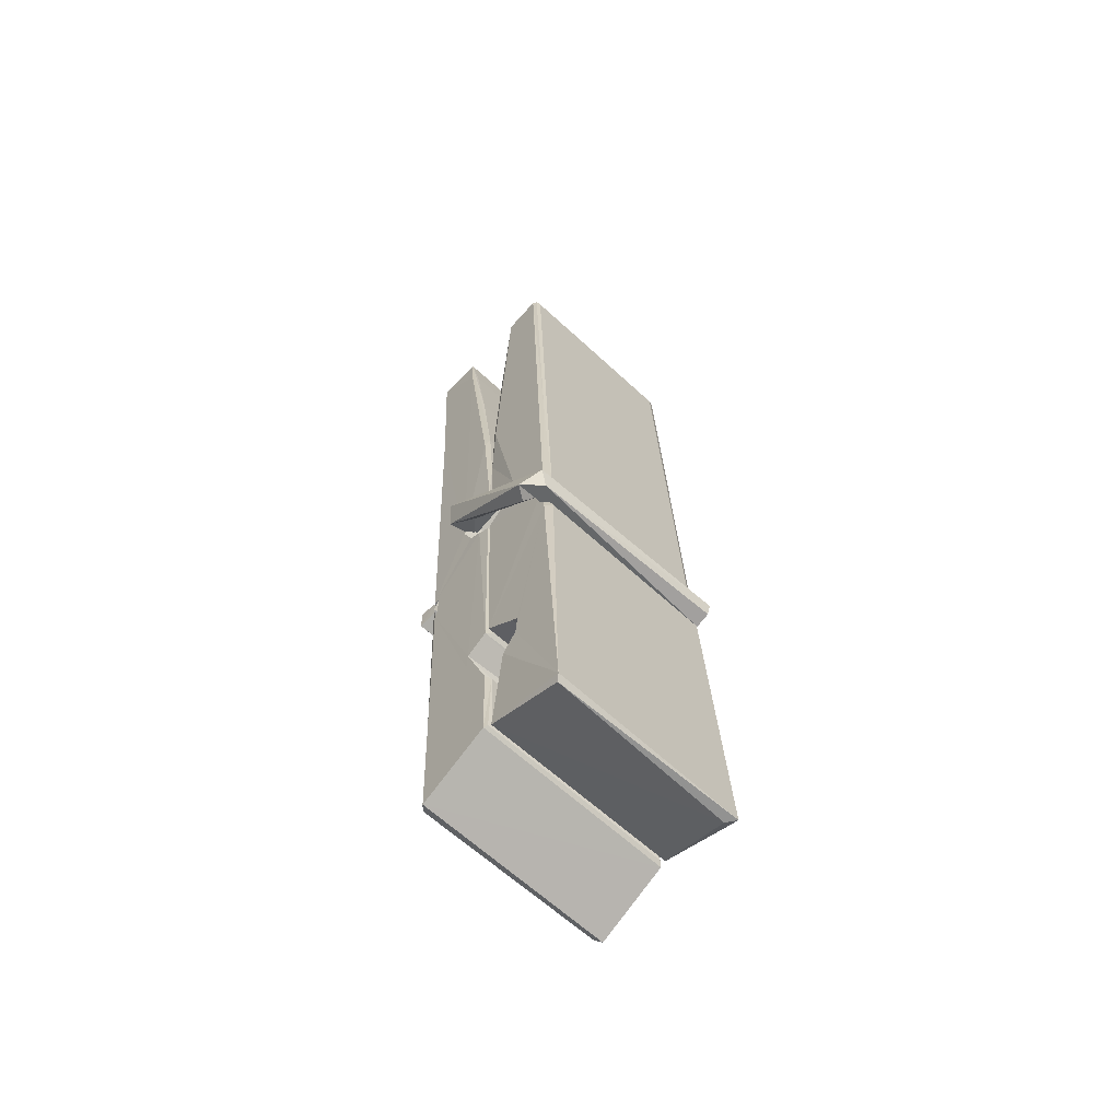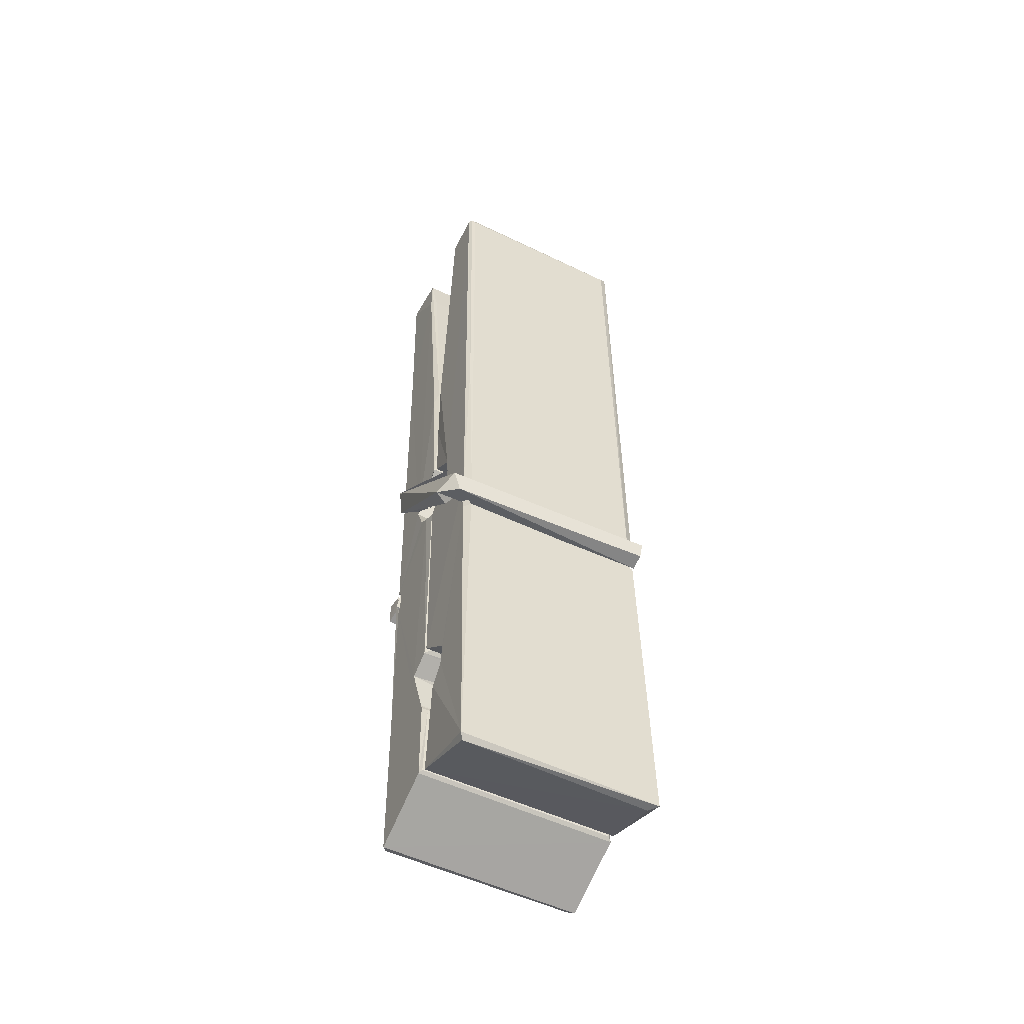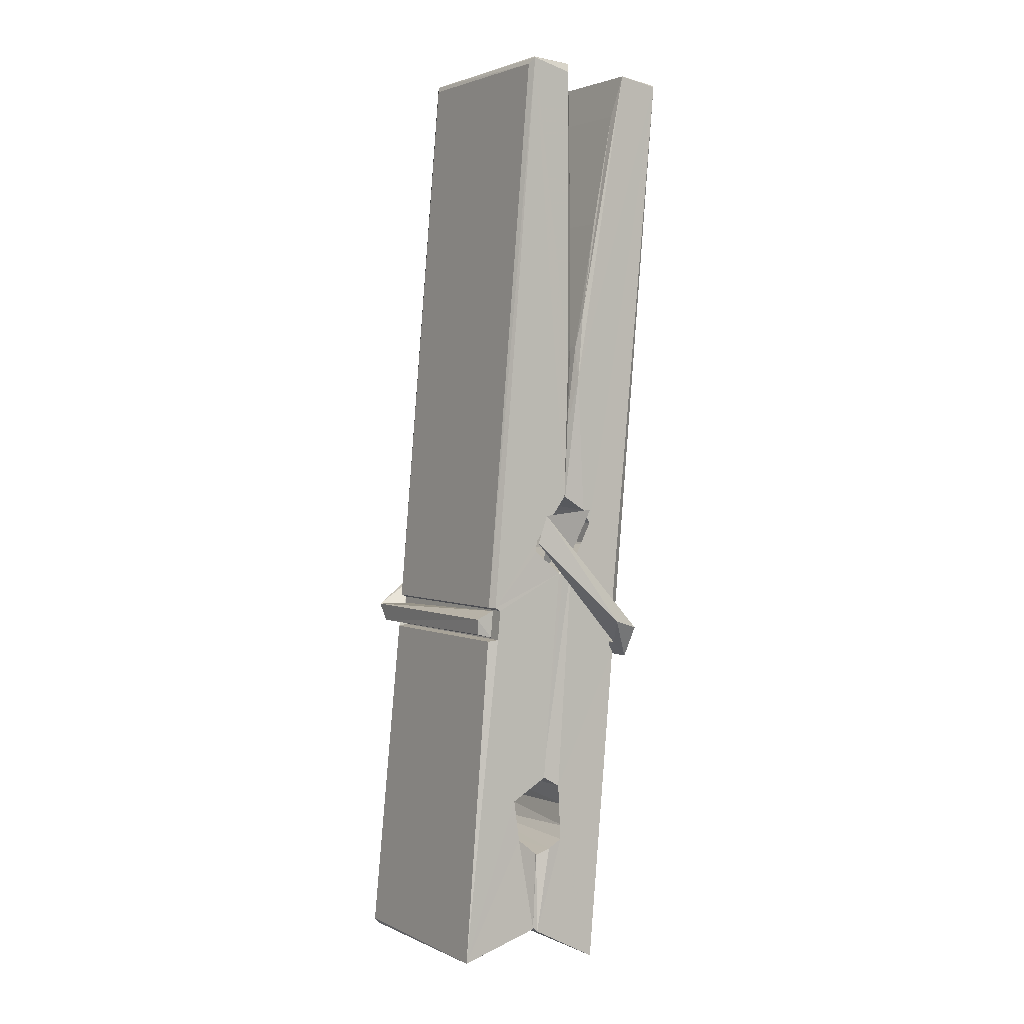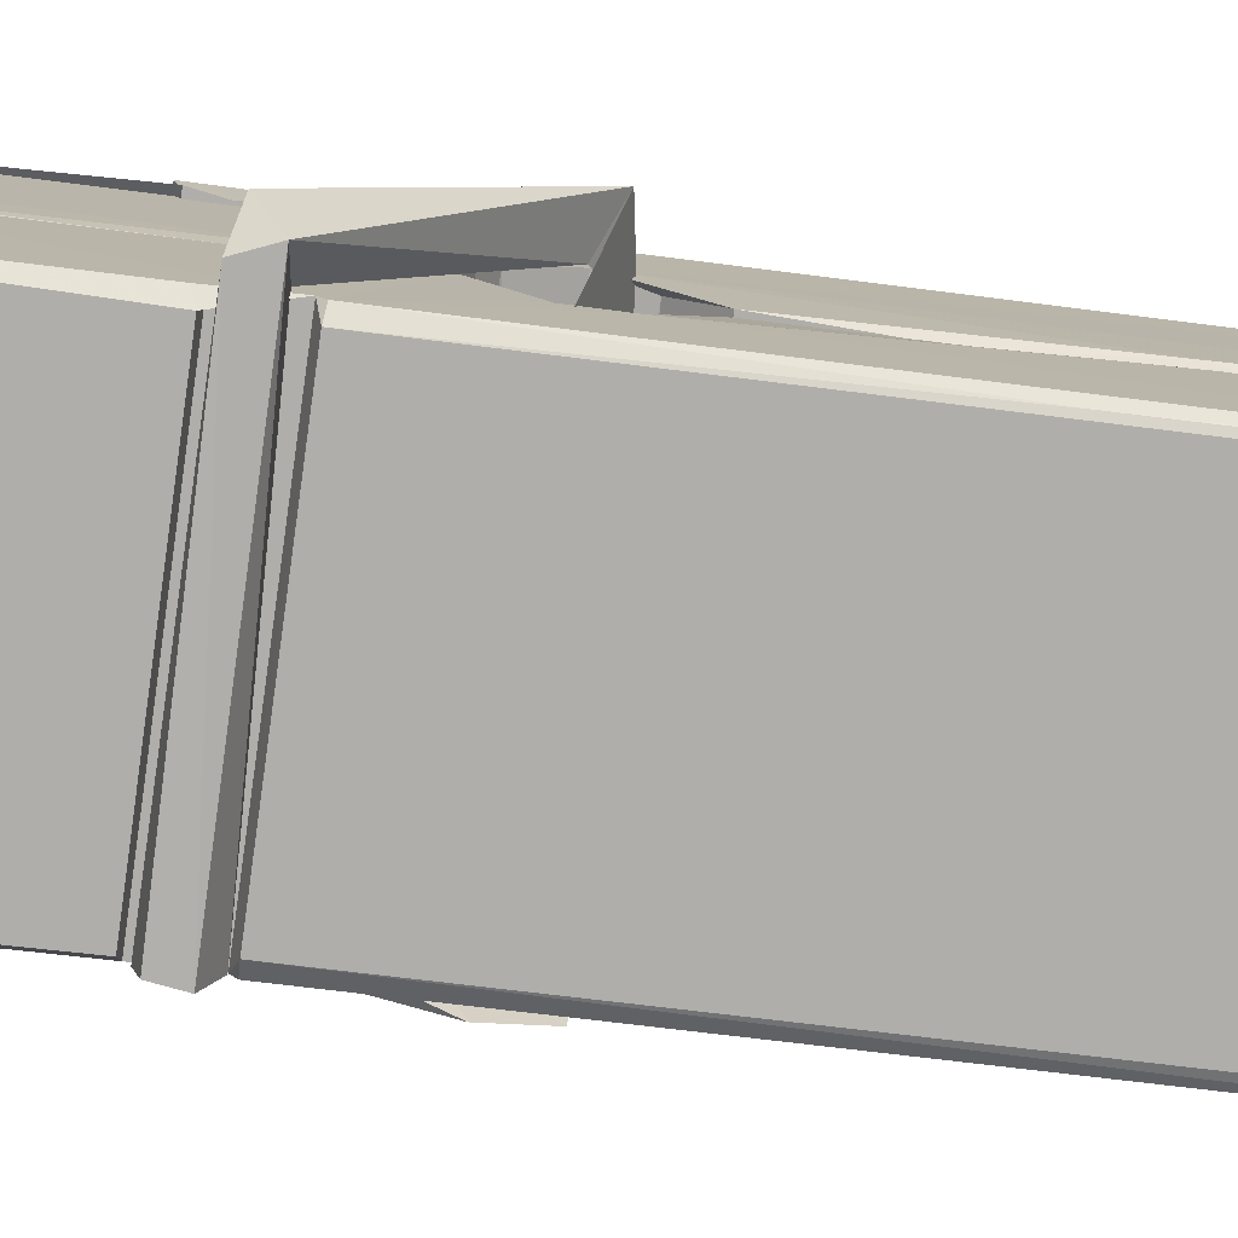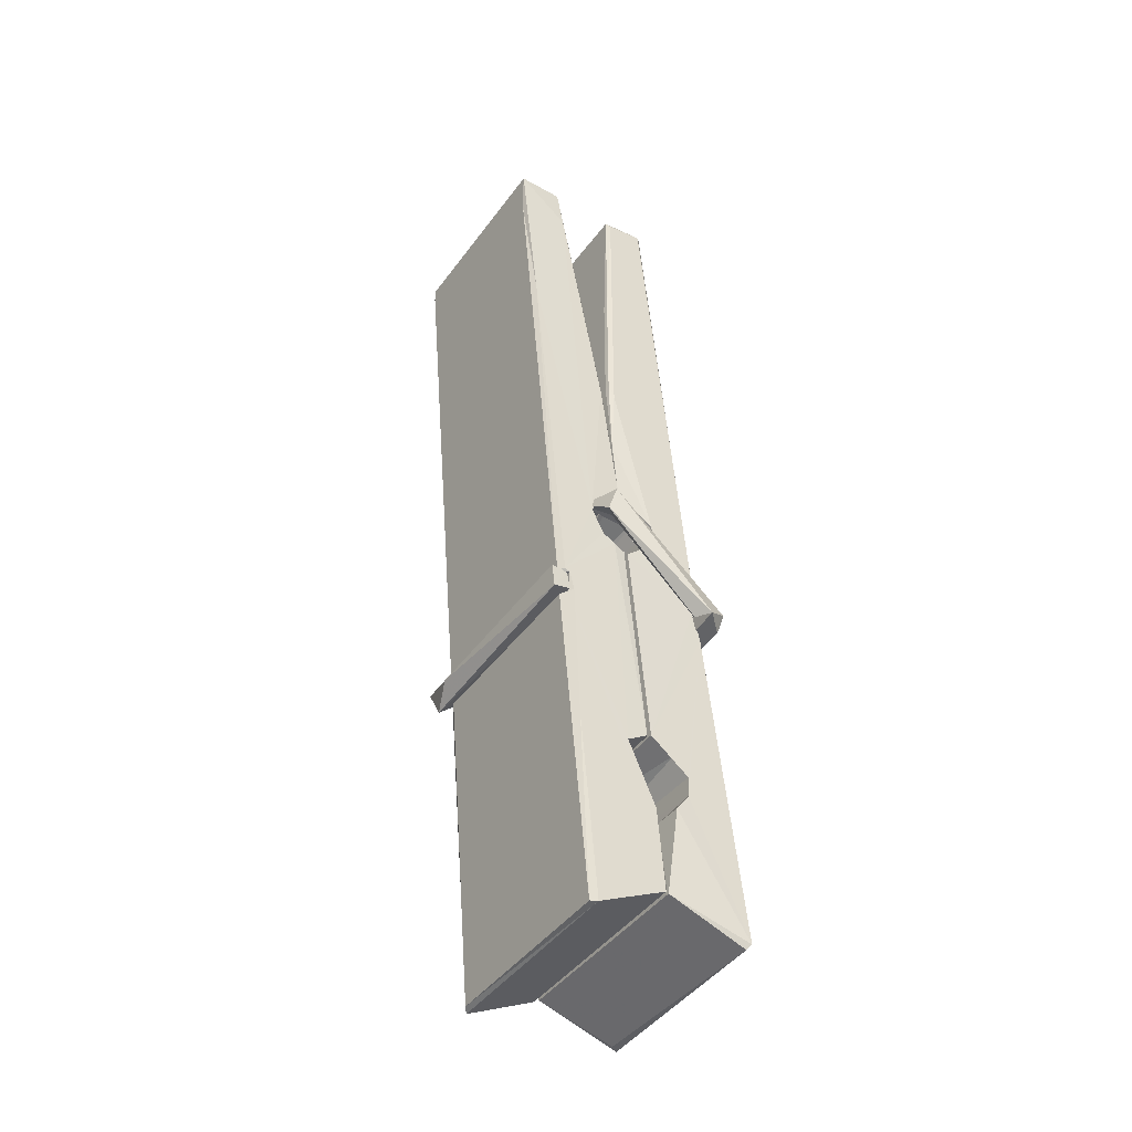
<metadata>
{"format":"obj","ext":"obj","renderer":"f3d","projection":"perspective","resolution":1024,"background":"white","views":[{"elev":-60.8,"azim":137.3,"up":"+Y"},{"elev":-48.8,"azim":153.0,"up":"+Y"},{"elev":0.7,"azim":-122.6,"up":"+Y"},{"elev":-78.4,"azim":83.7,"up":"+Z"},{"elev":-43.4,"azim":56.4,"up":"+Y"}]}
</metadata>
<code>
v 1.819 9.839 -9.171
v 1.982 9.873 -9.23
v 1.82 9.871 -9.232
v 1.824 9.874 -9.232
v 1.807 10.42 -9.187
v 1.808 10.5 -9.175
v 1.806 10.59 -9.157
v 1.811 10.39 -9.193
v 1.964 10.59 -9.156
v 1.805 10.59 -9.114
v 1.805 10.36 -9.194
v 1.798 10.63 -9.151
v 1.979 10.01 -9.222
v 1.812 10.11 -9.152
v 1.809 10.19 -9.199
v 1.815 9.941 -9.218
v 1.816 9.948 -9.205
v 1.814 9.996 -9.209
v 1.98 9.955 -9.203
v 1.974 9.975 -9.196
v 1.82 9.958 -9.198
v 1.973 10.22 -9.179
v 1.969 10.24 -9.183
v 1.808 10.24 -9.186
v 1.809 10.25 -9.205
v 1.971 10.26 -9.206
v 1.816 10.14 -9.146
v 1.959 10.6 -9.159
v 1.961 10.63 -9.152
v 1.965 10.39 -9.194
v 1.974 10.2 -9.189
v 1.973 10.19 -9.209
v 1.974 10.19 -9.2
v 1.973 10.01 -9.224
v 1.98 9.875 -9.233
v 1.977 9.878 -9.234
v 1.98 10.12 -9.157
v 1.819 10.11 -9.148
v 1.959 10.59 -9.115
v 1.961 10.5 -9.176
v 1.809 10.21 -9.178
v 1.818 10 -9.223
v 1.825 9.976 -9.195
v 1.98 9.942 -9.226
v 1.813 10.31 -9.201
v 1.967 10.32 -9.202
v 1.808 10.23 -9.179
v 1.799 10.62 -9.116
v 1.805 10.63 -9.112
v 1.963 10.63 -9.113
v 1.967 10.47 -9.127
v 1.976 10.14 -9.151
v 1.976 9.94 -9.229
v 1.983 9.843 -9.173
v 1.979 9.844 -9.169
v 1.824 9.841 -9.167
v 1.817 9.868 -9.229
v 1.969 10.38 -9.192
v 1.979 9.996 -9.204
v 1.814 10.19 -9.21
v 1.969 10.19 -9.212
v 1.976 10.14 -9.156
v 1.809 10.18 -9.207
v 1.976 10.12 -9.154
v 1.971 10.12 -9.149
v 1.821 9.936 -9.228
v 1.811 10.13 -9.154
v 1.811 10.11 -9.156
v 1.971 10.14 -9.148
v 1.801 10.63 -9.207
v 1.979 9.874 -9.235
v 1.808 10.39 -9.2
v 1.805 10.5 -9.203
v 1.963 10.63 -9.212
v 1.962 10.64 -9.244
v 1.969 10.38 -9.206
v 1.967 10.39 -9.202
v 1.964 10.5 -9.205
v 1.804 10.37 -9.205
v 1.814 10 -9.224
v 1.979 10.01 -9.225
v 1.98 9.95 -9.245
v 1.814 9.986 -9.255
v 1.813 10.13 -9.283
v 1.978 10 -9.246
v 1.812 10.22 -9.239
v 1.969 10.25 -9.23
v 1.815 10.25 -9.225
v 1.973 10.23 -9.238
v 1.808 10.25 -9.207
v 1.809 10.2 -9.236
v 1.973 10.2 -9.232
v 1.973 10.21 -9.239
v 1.97 10.26 -9.208
v 1.81 10.19 -9.211
v 1.803 10.63 -9.247
v 1.963 10.39 -9.202
v 1.979 9.966 -9.256
v 1.969 10.13 -9.284
v 1.966 10.34 -9.268
v 1.957 10.63 -9.248
v 1.956 10.64 -9.219
v 1.96 10.64 -9.208
v 1.96 10.5 -9.204
v 1.808 10.23 -9.236
v 1.979 9.984 -9.257
v 1.815 9.951 -9.25
v 1.817 9.871 -9.233
v 1.81 10.31 -9.202
v 1.968 10.32 -9.204
v 1.968 10.16 -9.282
v 1.797 10.63 -9.245
v 1.803 10.64 -9.242
v 1.96 10.64 -9.246
v 1.974 10.16 -9.278
v 1.975 10.13 -9.279
v 1.982 9.856 -9.303
v 1.823 9.849 -9.295
v 1.81 10.13 -9.275
v 1.798 10.63 -9.21
v 1.979 9.852 -9.3
v 1.815 10.16 -9.281
v 1.81 10.16 -9.277
v 1.974 10.19 -9.212
v 1.81 10.15 -9.273
v 1.821 9.936 -9.229
v 1.817 9.85 -9.302
v 1.974 10.16 -9.274
v 1.969 10.13 -9.276
v 1.811 10.15 -9.279
v 1.976 10.15 -9.273
v 1.983 10.14 -9.291
v 1.811 10.13 -9.281
v 1.998 10.14 -9.275
v 1.811 10.13 -9.294
v 1.81 10.15 -9.296
v 1.978 10.12 -9.14
v 1.977 10.12 -9.155
v 1.977 10.22 -9.196
v 1.792 10.14 -9.141
v 1.972 10.22 -9.246
v 1.962 10.24 -9.177
v 1.816 10.19 -9.223
v 1.808 10.24 -9.179
v 1.795 10.24 -9.234
v 1.796 10.21 -9.242
v 1.786 10.14 -9.165
v 1.806 10.2 -9.204
v 1.831 10.12 -9.132
v 1.807 10.11 -9.142
v 1.805 10.12 -9.155
v 1.977 10.14 -9.152
v 1.808 10.13 -9.144
v 1.978 10.14 -9.138
v 1.996 10.23 -9.187
v 1.992 10.21 -9.183
v 1.986 10.14 -9.267
v 1.99 10.15 -9.293
f 49 29 12
f 8 5 6
f 5 7 6
f 7 40 6
f 40 8 6
f 58 30 29
f 58 29 9
f 12 5 11
f 18 15 42
f 15 63 42
f 20 59 19
f 38 14 1
f 18 43 17
f 18 59 43
f 17 43 21
f 22 23 26
f 41 31 15
f 15 32 60
f 7 5 12
f 50 9 29
f 48 10 49
f 28 12 29
f 28 29 40
f 29 30 40
f 23 24 26
f 22 47 23
f 47 24 23
f 41 22 31
f 18 13 59
f 43 59 20
f 19 17 21
f 21 20 19
f 44 16 19
f 16 17 19
f 54 57 2
f 69 52 51
f 39 51 50
f 28 7 12
f 30 8 40
f 40 7 28
f 25 45 26
f 25 26 24
f 47 22 41
f 31 33 15
f 33 32 15
f 34 13 42
f 42 13 18
f 43 20 21
f 36 35 3
f 36 3 4
f 57 3 2
f 3 35 2
f 10 39 50
f 10 50 49
f 25 11 45
f 11 5 8
f 11 8 45
f 45 8 30
f 26 45 46
f 45 30 46
f 58 22 26
f 26 46 58
f 46 30 58
f 51 39 69
f 39 10 69
f 25 24 11
f 47 67 48
f 67 27 48
f 48 27 10
f 51 9 50
f 22 9 51
f 52 22 51
f 64 37 55
f 55 56 54
f 54 56 1
f 4 3 66
f 36 4 66
f 36 66 53
f 35 36 53
f 35 53 2
f 56 55 38
f 66 3 57
f 1 18 17
f 14 18 1
f 15 18 14
f 47 11 24
f 11 47 48
f 12 11 48
f 49 12 48
f 29 49 50
f 9 22 58
f 31 22 52
f 31 52 33
f 64 19 59
f 19 64 44
f 2 44 64
f 2 64 54
f 57 54 1
f 32 61 60
f 33 13 32
f 62 33 52
f 47 41 15
f 15 60 63
f 60 61 42
f 34 42 61
f 32 13 34
f 32 34 61
f 33 59 13
f 64 59 33
f 38 55 65
f 55 37 65
f 14 68 15
f 60 42 63
f 66 16 44
f 66 44 53
f 2 53 44
f 55 54 64
f 38 1 56
f 17 57 1
f 57 17 16
f 66 57 16
f 15 68 67
f 62 37 64
f 68 37 62
f 68 62 67
f 64 33 62
f 52 69 62
f 67 62 69
f 67 69 27
f 47 15 67
f 69 10 27
f 37 38 65
f 38 37 68
f 68 14 38
f 82 117 71
f 75 76 74
f 76 77 78
f 76 78 74
f 78 103 74
f 73 72 79
f 73 79 120
f 83 85 106
f 83 80 85
f 83 106 98
f 83 98 107
f 106 116 98
f 105 86 91
f 87 94 89
f 112 123 122
f 123 90 105
f 90 88 105
f 70 73 120
f 103 78 104
f 78 77 97
f 78 97 104
f 88 94 87
f 89 86 105
f 105 87 89
f 93 86 89
f 117 116 99
f 115 100 111
f 96 111 101
f 111 100 101
f 100 114 101
f 72 73 104
f 73 70 103
f 73 103 104
f 104 97 72
f 90 109 94
f 94 88 90
f 105 88 87
f 92 91 93
f 91 86 93
f 95 91 92
f 92 124 95
f 95 81 80
f 80 81 85
f 98 82 107
f 107 82 126
f 108 71 118
f 127 121 117
f 114 112 96
f 114 96 101
f 102 103 70
f 72 97 110
f 72 110 109
f 110 94 109
f 97 77 110
f 89 94 110
f 89 110 76
f 110 77 76
f 122 111 96
f 96 112 122
f 79 72 109
f 109 90 79
f 127 84 119
f 113 112 114
f 114 102 113
f 75 102 114
f 75 114 100
f 75 100 115
f 121 127 118
f 126 71 108
f 84 127 117
f 99 84 117
f 127 83 107
f 127 119 83
f 95 123 91
f 91 123 105
f 90 123 112
f 90 112 79
f 112 120 79
f 112 70 120
f 70 112 113
f 70 113 102
f 102 75 103
f 103 75 74
f 76 75 89
f 75 115 89
f 115 93 89
f 81 128 116
f 106 85 81
f 106 81 116
f 98 116 117
f 98 117 82
f 121 71 117
f 71 121 118
f 127 108 118
f 92 93 124
f 93 115 124
f 123 95 125
f 81 95 124
f 128 81 124
f 124 115 128
f 128 115 111
f 111 122 125
f 111 125 128
f 122 123 125
f 80 83 119
f 71 126 82
f 127 107 108
f 107 126 108
f 119 129 128
f 128 125 119
f 80 125 95
f 125 80 119
f 99 116 128
f 99 128 129
f 99 129 119
f 119 84 99
f 131 158 130
f 132 136 158
f 132 134 133
f 130 136 133
f 132 133 135
f 136 132 135
f 130 158 136
f 149 137 154
f 154 152 153
f 155 134 158
f 158 131 139
f 151 148 153
f 147 146 151
f 155 142 156
f 156 142 139
f 155 139 142
f 142 155 141
f 141 155 142
f 145 144 143
f 145 143 144
f 148 145 144
f 144 145 148
f 146 145 148
f 147 145 146
f 146 148 151
f 147 140 145
f 156 139 131
f 134 155 156
f 155 158 139
f 145 140 148
f 147 150 140
f 150 147 151
f 150 149 140
f 140 153 148
f 153 140 154
f 154 140 149
f 151 138 150
f 153 152 151
f 138 152 137
f 137 152 154
f 150 137 149
f 137 150 138
f 138 151 152
f 157 134 156
f 157 156 131
f 157 131 134
f 132 158 134
f 134 131 133
f 131 130 133
f 133 136 135
f 49 29 12
f 8 5 6
f 5 7 6
f 7 40 6
f 40 8 6
f 58 30 29
f 58 29 9
f 12 5 11
f 18 15 42
f 15 63 42
f 20 59 19
f 38 14 1
f 18 43 17
f 18 59 43
f 17 43 21
f 22 23 26
f 41 31 15
f 15 32 60
f 7 5 12
f 50 9 29
f 48 10 49
f 28 12 29
f 28 29 40
f 29 30 40
f 23 24 26
f 22 47 23
f 47 24 23
f 41 22 31
f 18 13 59
f 43 59 20
f 19 17 21
f 21 20 19
f 44 16 19
f 16 17 19
f 54 57 2
f 69 52 51
f 39 51 50
f 28 7 12
f 30 8 40
f 40 7 28
f 25 45 26
f 25 26 24
f 47 22 41
f 31 33 15
f 33 32 15
f 34 13 42
f 42 13 18
f 43 20 21
f 36 35 3
f 36 3 4
f 57 3 2
f 3 35 2
f 10 39 50
f 10 50 49
f 25 11 45
f 11 5 8
f 11 8 45
f 45 8 30
f 26 45 46
f 45 30 46
f 58 22 26
f 26 46 58
f 46 30 58
f 51 39 69
f 39 10 69
f 25 24 11
f 47 67 48
f 67 27 48
f 48 27 10
f 51 9 50
f 22 9 51
f 52 22 51
f 64 37 55
f 55 56 54
f 54 56 1
f 4 3 66
f 36 4 66
f 36 66 53
f 35 36 53
f 35 53 2
f 56 55 38
f 66 3 57
f 1 18 17
f 14 18 1
f 15 18 14
f 47 11 24
f 11 47 48
f 12 11 48
f 49 12 48
f 29 49 50
f 9 22 58
f 31 22 52
f 31 52 33
f 64 19 59
f 19 64 44
f 2 44 64
f 2 64 54
f 57 54 1
f 32 61 60
f 33 13 32
f 62 33 52
f 47 41 15
f 15 60 63
f 60 61 42
f 34 42 61
f 32 13 34
f 32 34 61
f 33 59 13
f 64 59 33
f 38 55 65
f 55 37 65
f 14 68 15
f 60 42 63
f 66 16 44
f 66 44 53
f 2 53 44
f 55 54 64
f 38 1 56
f 17 57 1
f 57 17 16
f 66 57 16
f 15 68 67
f 62 37 64
f 68 37 62
f 68 62 67
f 64 33 62
f 52 69 62
f 67 62 69
f 67 69 27
f 47 15 67
f 69 10 27
f 37 38 65
f 38 37 68
f 68 14 38
f 82 117 71
f 75 76 74
f 76 77 78
f 76 78 74
f 78 103 74
f 73 72 79
f 73 79 120
f 83 85 106
f 83 80 85
f 83 106 98
f 83 98 107
f 106 116 98
f 105 86 91
f 87 94 89
f 112 123 122
f 123 90 105
f 90 88 105
f 70 73 120
f 103 78 104
f 78 77 97
f 78 97 104
f 88 94 87
f 89 86 105
f 105 87 89
f 93 86 89
f 117 116 99
f 115 100 111
f 96 111 101
f 111 100 101
f 100 114 101
f 72 73 104
f 73 70 103
f 73 103 104
f 104 97 72
f 90 109 94
f 94 88 90
f 105 88 87
f 92 91 93
f 91 86 93
f 95 91 92
f 92 124 95
f 95 81 80
f 80 81 85
f 98 82 107
f 107 82 126
f 108 71 118
f 127 121 117
f 114 112 96
f 114 96 101
f 102 103 70
f 72 97 110
f 72 110 109
f 110 94 109
f 97 77 110
f 89 94 110
f 89 110 76
f 110 77 76
f 122 111 96
f 96 112 122
f 79 72 109
f 109 90 79
f 127 84 119
f 113 112 114
f 114 102 113
f 75 102 114
f 75 114 100
f 75 100 115
f 121 127 118
f 126 71 108
f 84 127 117
f 99 84 117
f 127 83 107
f 127 119 83
f 95 123 91
f 91 123 105
f 90 123 112
f 90 112 79
f 112 120 79
f 112 70 120
f 70 112 113
f 70 113 102
f 102 75 103
f 103 75 74
f 76 75 89
f 75 115 89
f 115 93 89
f 81 128 116
f 106 85 81
f 106 81 116
f 98 116 117
f 98 117 82
f 121 71 117
f 71 121 118
f 127 108 118
f 92 93 124
f 93 115 124
f 123 95 125
f 81 95 124
f 128 81 124
f 124 115 128
f 128 115 111
f 111 122 125
f 111 125 128
f 122 123 125
f 80 83 119
f 71 126 82
f 127 107 108
f 107 126 108
f 119 129 128
f 128 125 119
f 80 125 95
f 125 80 119
f 99 116 128
f 99 128 129
f 99 129 119
f 119 84 99
f 131 158 130
f 132 136 158
f 132 134 133
f 130 136 133
f 132 133 135
f 136 132 135
f 130 158 136
f 149 137 154
f 154 152 153
f 155 134 158
f 158 131 139
f 151 148 153
f 147 146 151
f 155 142 156
f 156 142 139
f 155 139 142
f 142 155 141
f 141 155 142
f 145 144 143
f 145 143 144
f 148 145 144
f 144 145 148
f 146 145 148
f 147 145 146
f 146 148 151
f 147 140 145
f 156 139 131
f 134 155 156
f 155 158 139
f 145 140 148
f 147 150 140
f 150 147 151
f 150 149 140
f 140 153 148
f 153 140 154
f 154 140 149
f 151 138 150
f 153 152 151
f 138 152 137
f 137 152 154
f 150 137 149
f 137 150 138
f 138 151 152
f 157 134 156
f 157 156 131
f 157 131 134
f 132 158 134
f 134 131 133
f 131 130 133
f 133 136 135

</code>
